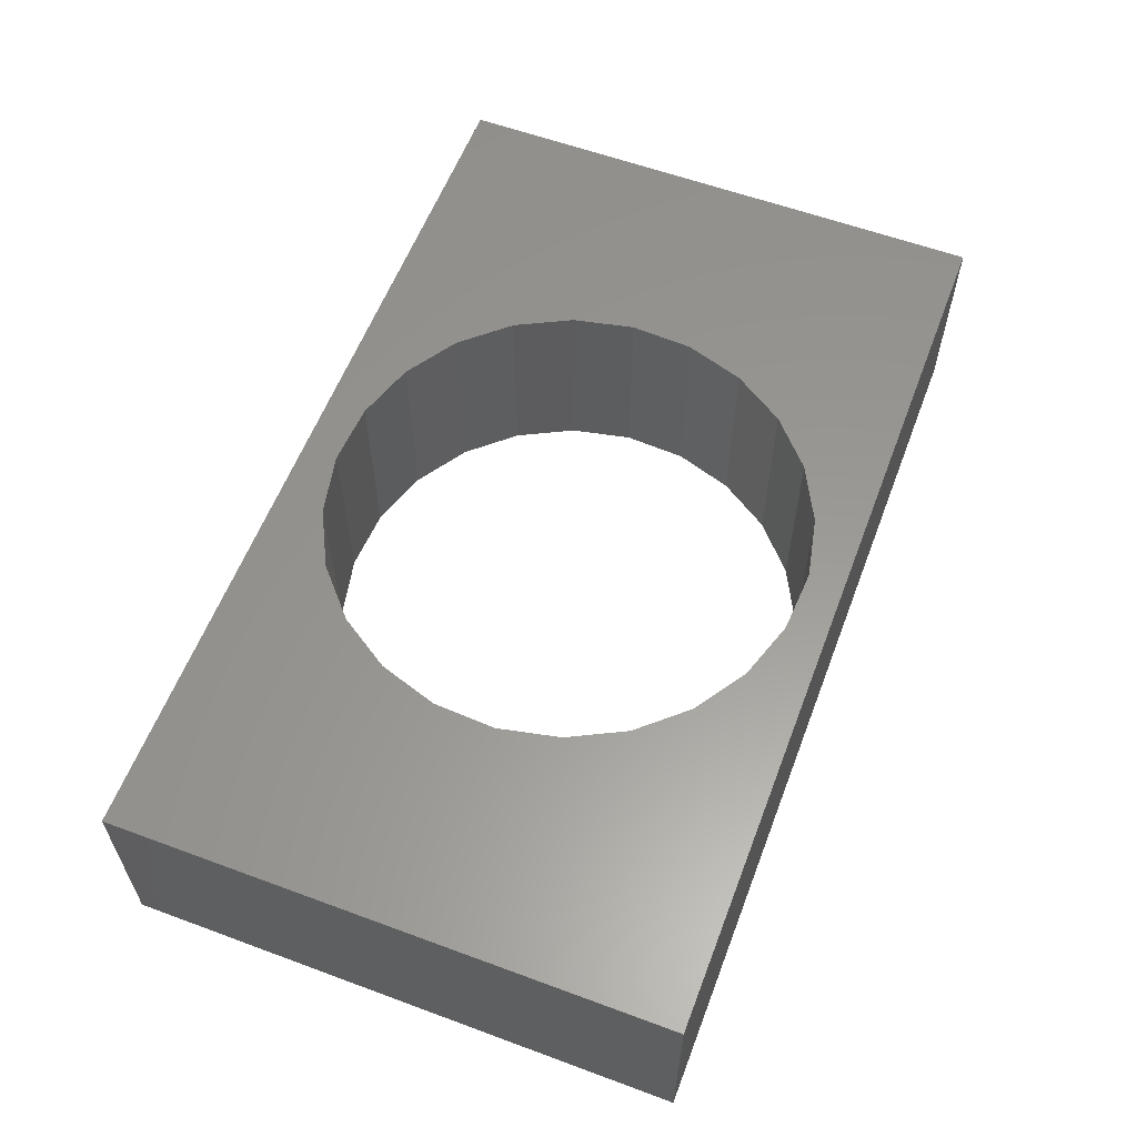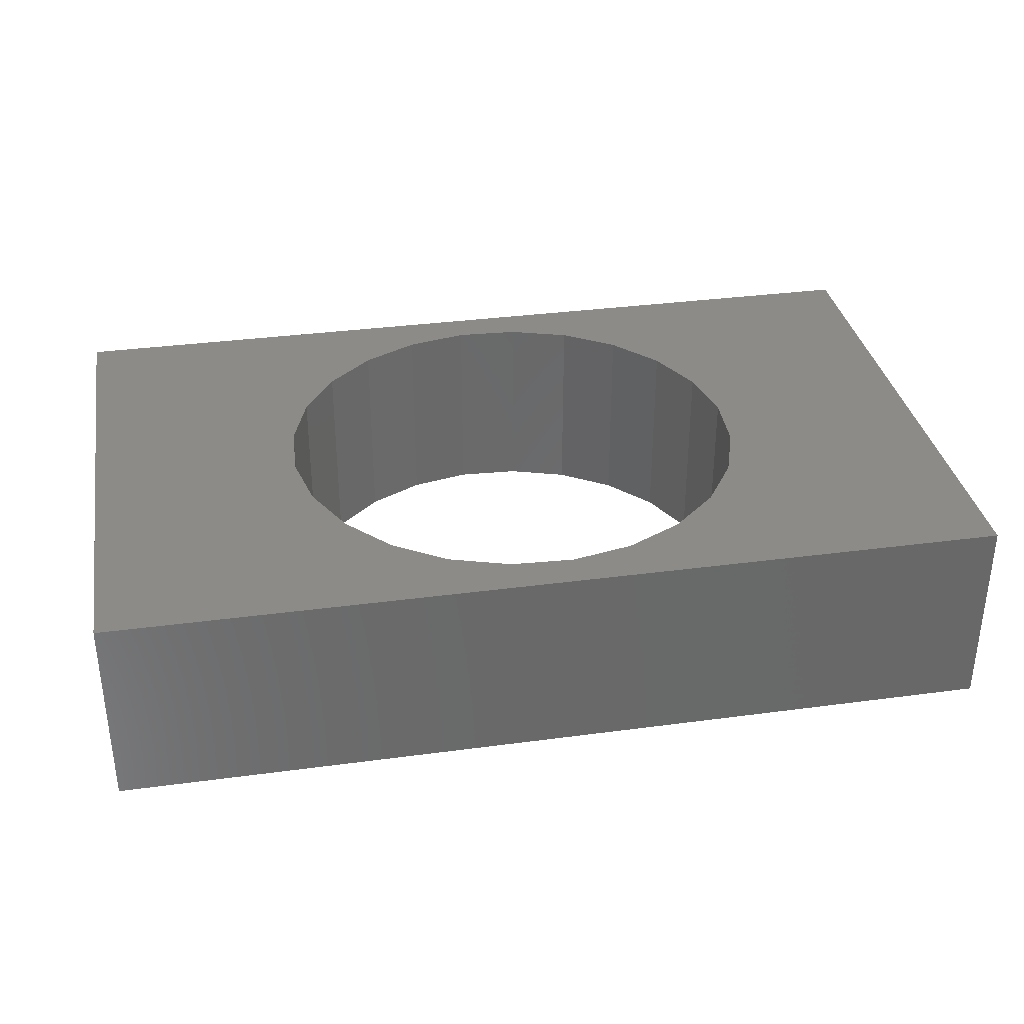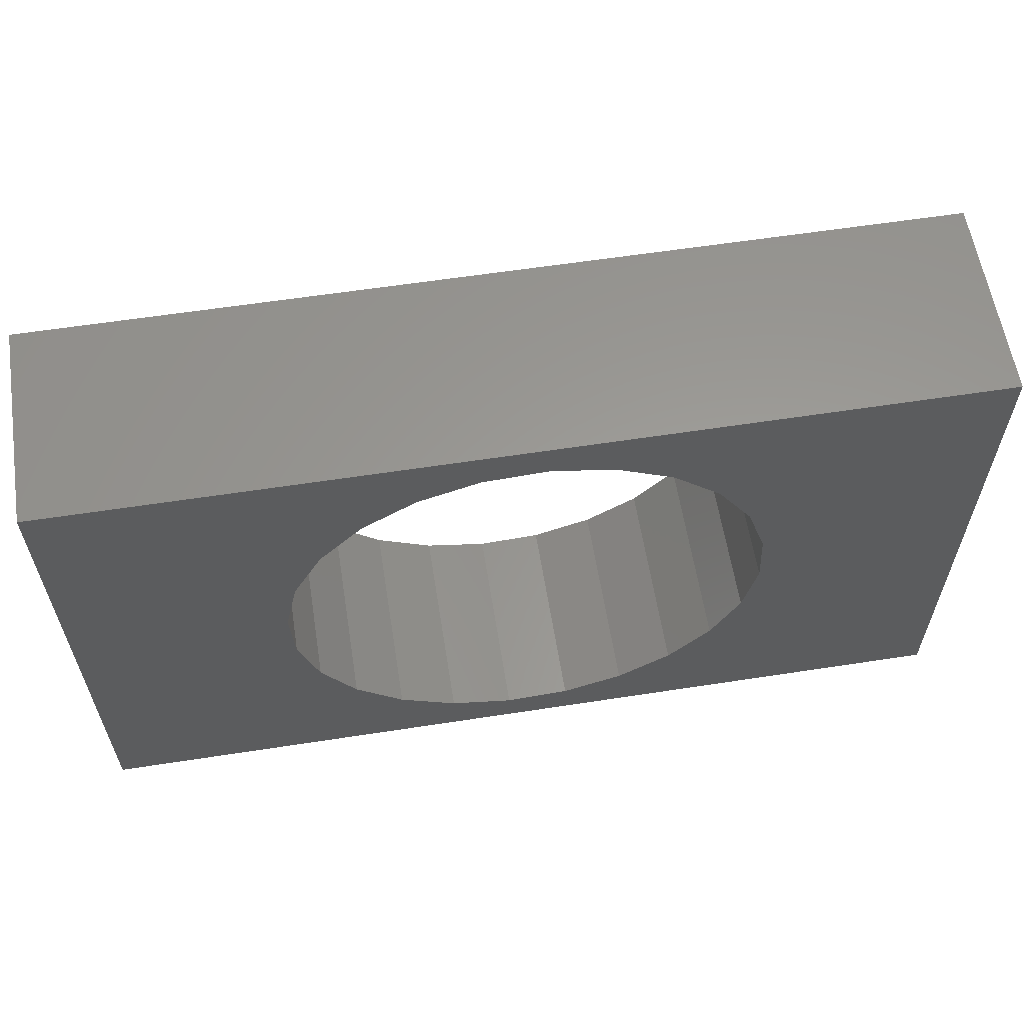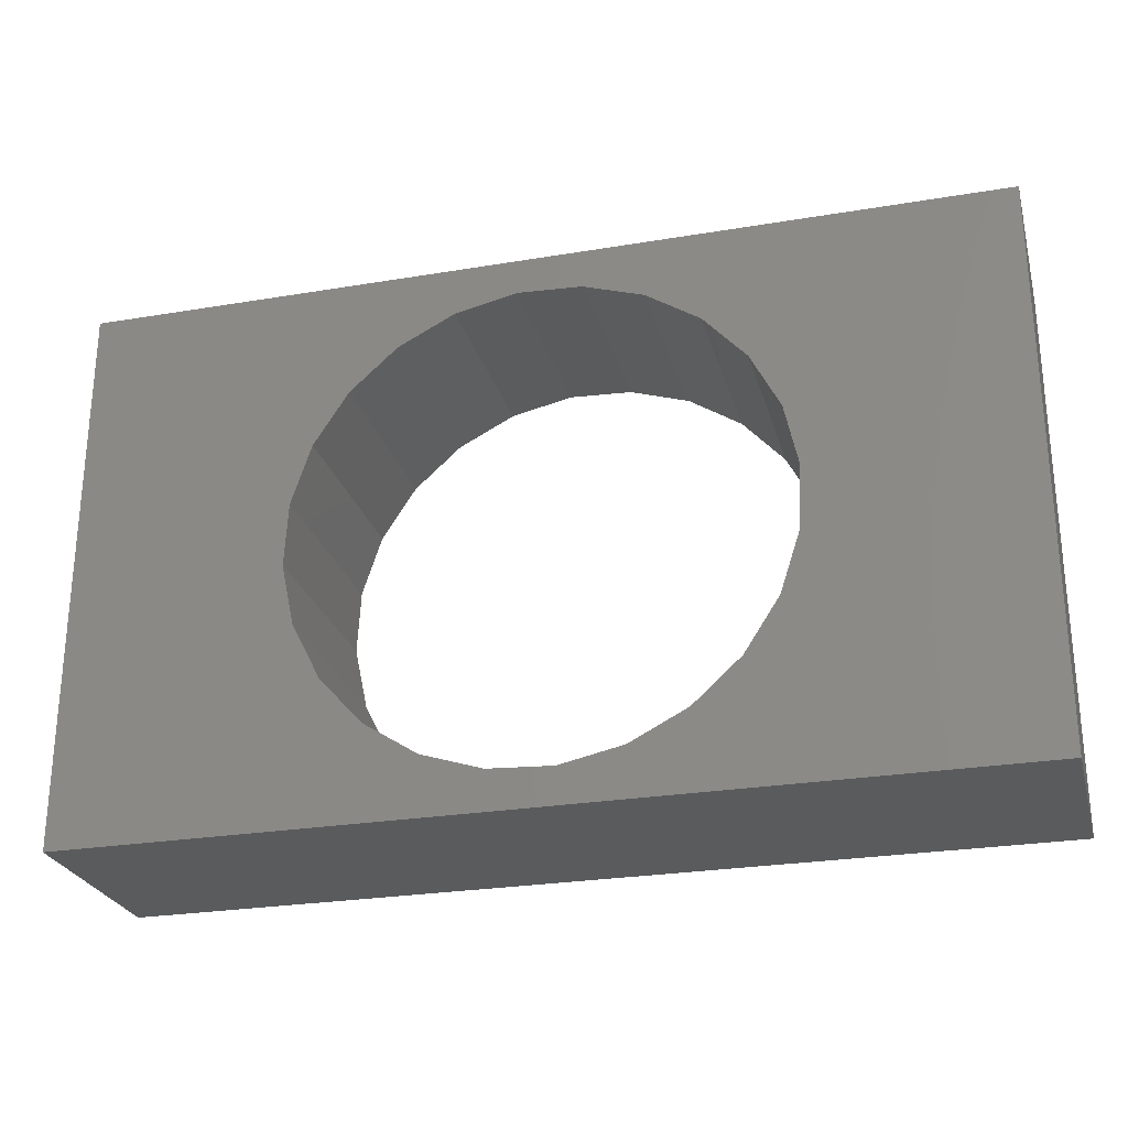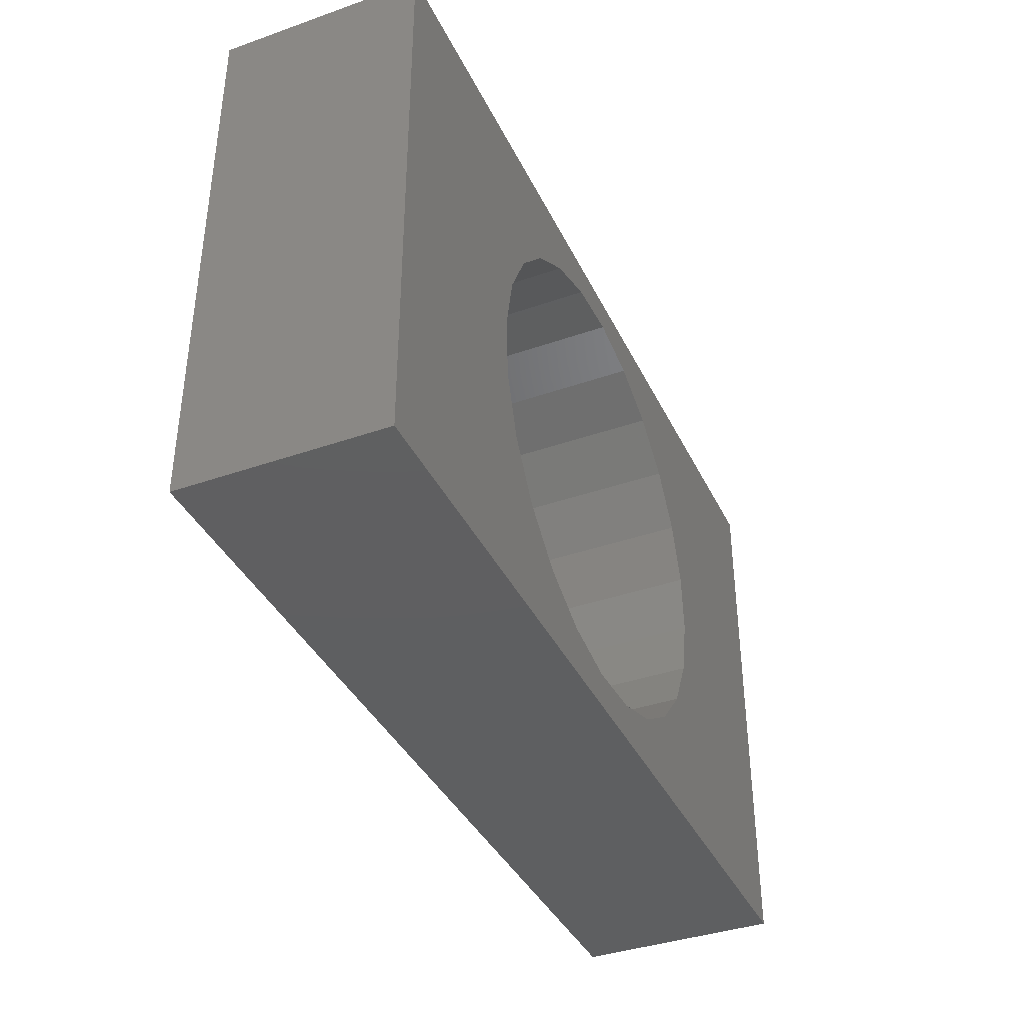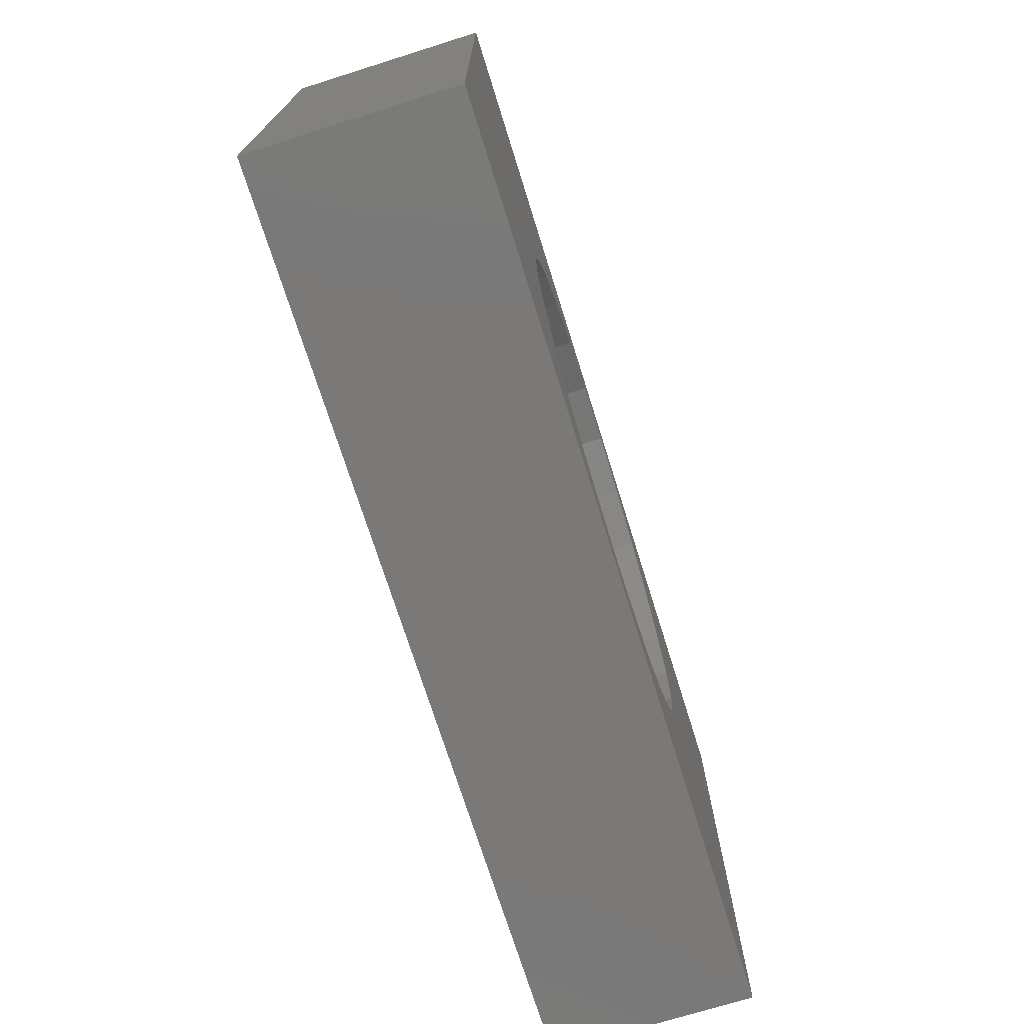
<metadata>
{"format":"stl","ext":"stl","renderer":"f3d","projection":"perspective","resolution":1024,"background":"white","views":[{"elev":59.1,"azim":110.8,"up":"+Z"},{"elev":34.1,"azim":-10.3,"up":"+Z"},{"elev":60.0,"azim":171.0,"up":"+Y"},{"elev":-26.2,"azim":14.8,"up":"+Y"},{"elev":-38.5,"azim":113.8,"up":"+Y"},{"elev":-72.4,"azim":107.4,"up":"+Y"}]}
</metadata>
<code>
# stl→obj: 66 verts, 132 faces
v 17.72 1.045 4
v 18.65 1.884 4.23e-15
v 17.72 1.045 4.23e-15
v 18.65 1.884 4
v 19.79 5.378 4
v 19.72 4.127 4.23e-15
v 19.72 4.127 4
v 19.79 5.378 4.23e-15
v 6 10.5 4
v 6 -0.5 0
v 6 -0.5 4
v 6 10.5 0
v 24 10.5 0
v 24 -0.5 4
v 24 -0.5 0
v 24 10.5 4
v 14.62 9.785 4
v 13.4 9.524 4.23e-15
v 14.62 9.785 4.23e-15
v 13.4 9.524 4
v 19.52 6.604 4
v 19.52 6.604 4.23e-15
v 18.95 7.72 4
v 18.95 7.72 4.23e-15
v 15.87 9.72 4
v 15.87 9.72 4.23e-15
v 10.67 7.065 4.23e-15
v 11.35 8.116 4.23e-15
v 12.28 8.955 4.23e-15
v 10.28 5.873 4.23e-15
v 10.21 4.622 4.23e-15
v 17.07 9.333 4.23e-15
v 18.12 8.651 4.23e-15
v 18.37 8.37 4.23e-15
v 14.13 0.2801 4.23e-15
v 12.93 0.6669 4.23e-15
v 11.88 1.349 4.23e-15
v 11.05 2.28 4.23e-15
v 10.48 3.396 4.23e-15
v 11.63 1.63 4.23e-15
v 15.38 0.2149 4.23e-15
v 16.6 0.4758 4.23e-15
v 19.33 2.935 4.23e-15
v 16.6 0.4758 4
v 15.38 0.2149 4
v 18.12 8.651 4
v 18.37 8.37 4
v 11.63 1.63 4
v 11.05 2.28 4
v 10 -0.5 4
v 10 0 4
v 10 10.5 4
v 12.28 8.955 4
v 20 -0.5 4
v 14.13 0.2801 4
v 12.93 0.6669 4
v 11.88 1.349 4
v 19.33 2.935 4
v 20 10 4
v 20 10.5 4
v 17.07 9.333 4
v 11.35 8.116 4
v 10.67 7.065 4
v 10.28 5.873 4
v 10.21 4.622 4
v 10.48 3.396 4
f 1 2 3
f 2 1 4
f 5 6 7
f 6 5 8
f 9 10 11
f 10 9 12
f 13 14 15
f 14 13 16
f 17 18 19
f 18 17 20
f 21 8 5
f 8 21 22
f 23 22 21
f 22 23 24
f 25 19 26
f 19 25 17
f 12 27 10
f 27 12 28
f 28 12 29
f 29 12 18
f 18 12 19
f 19 12 13
f 10 27 30
f 10 30 31
f 19 13 26
f 26 13 32
f 32 13 33
f 33 13 34
f 34 13 24
f 24 13 22
f 22 13 8
f 10 35 15
f 35 10 36
f 36 10 37
f 37 10 38
f 38 10 39
f 39 10 31
f 37 38 40
f 15 35 41
f 15 41 42
f 15 42 3
f 15 3 2
f 15 2 43
f 15 43 6
f 15 6 8
f 15 8 13
f 44 3 42
f 3 44 1
f 45 42 41
f 42 45 44
f 46 34 47
f 34 46 33
f 38 48 40
f 48 38 49
f 50 9 11
f 9 50 51
f 9 51 52
f 20 29 18
f 29 20 53
f 54 51 50
f 51 54 55
f 51 55 56
f 51 56 57
f 51 57 48
f 55 54 45
f 45 54 44
f 44 54 1
f 1 54 4
f 4 54 58
f 58 54 7
f 7 54 5
f 23 59 47
f 59 23 21
f 59 21 5
f 59 5 54
f 9 13 12
f 13 9 16
f 16 9 52
f 16 52 60
f 47 24 23
f 24 47 34
f 46 32 33
f 32 46 61
f 40 57 37
f 57 40 48
f 14 59 54
f 59 14 60
f 60 14 16
f 55 41 35
f 41 55 45
f 53 28 29
f 28 53 62
f 28 63 27
f 63 28 62
f 27 64 30
f 64 27 63
f 30 65 31
f 65 30 64
f 31 66 39
f 66 31 65
f 39 49 38
f 49 39 66
f 58 2 4
f 2 58 43
f 51 65 52
f 65 51 66
f 66 51 49
f 49 51 48
f 52 17 60
f 17 52 20
f 20 52 53
f 53 52 62
f 62 52 63
f 63 52 64
f 64 52 65
f 60 17 25
f 60 25 61
f 60 61 46
f 60 46 47
f 60 47 59
f 61 26 32
f 26 61 25
f 14 10 15
f 10 14 11
f 11 14 54
f 11 54 50
f 56 35 36
f 35 56 55
f 57 36 37
f 36 57 56
f 7 43 58
f 43 7 6

</code>
